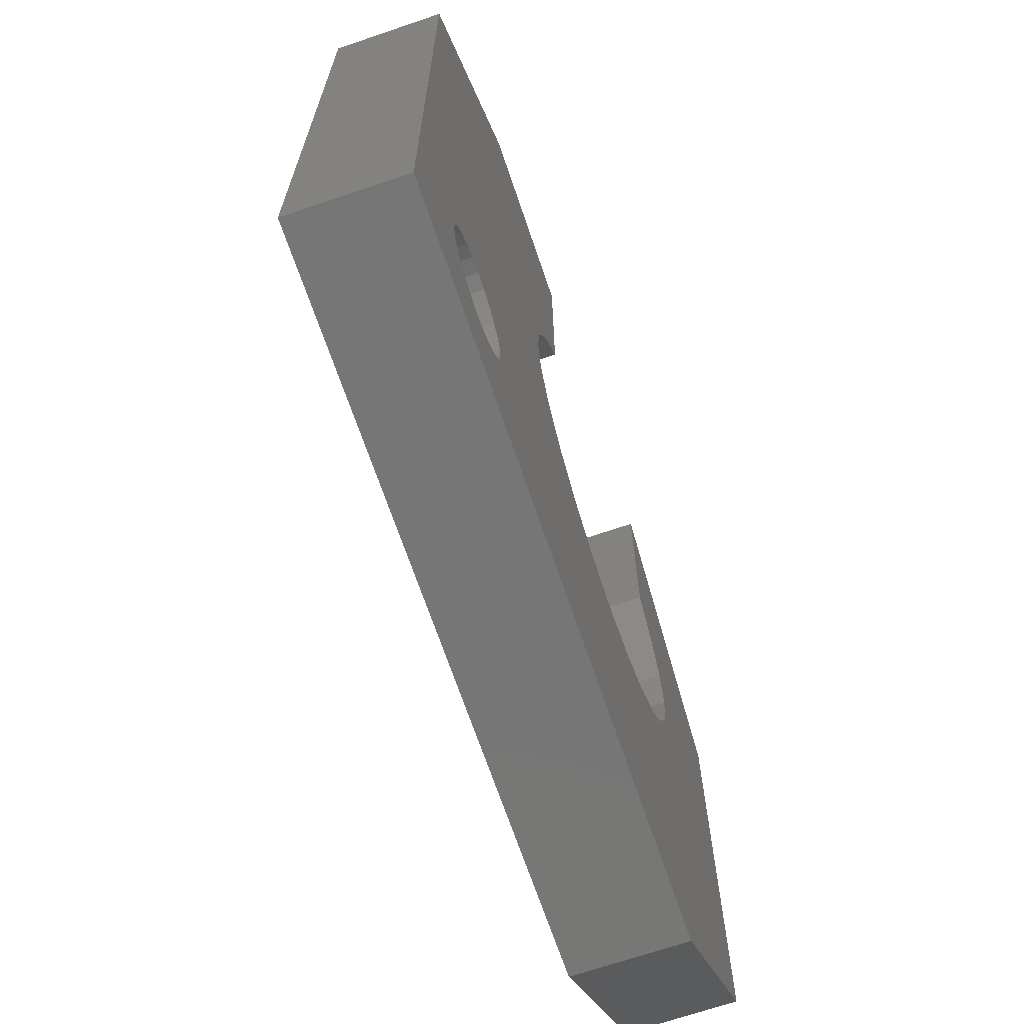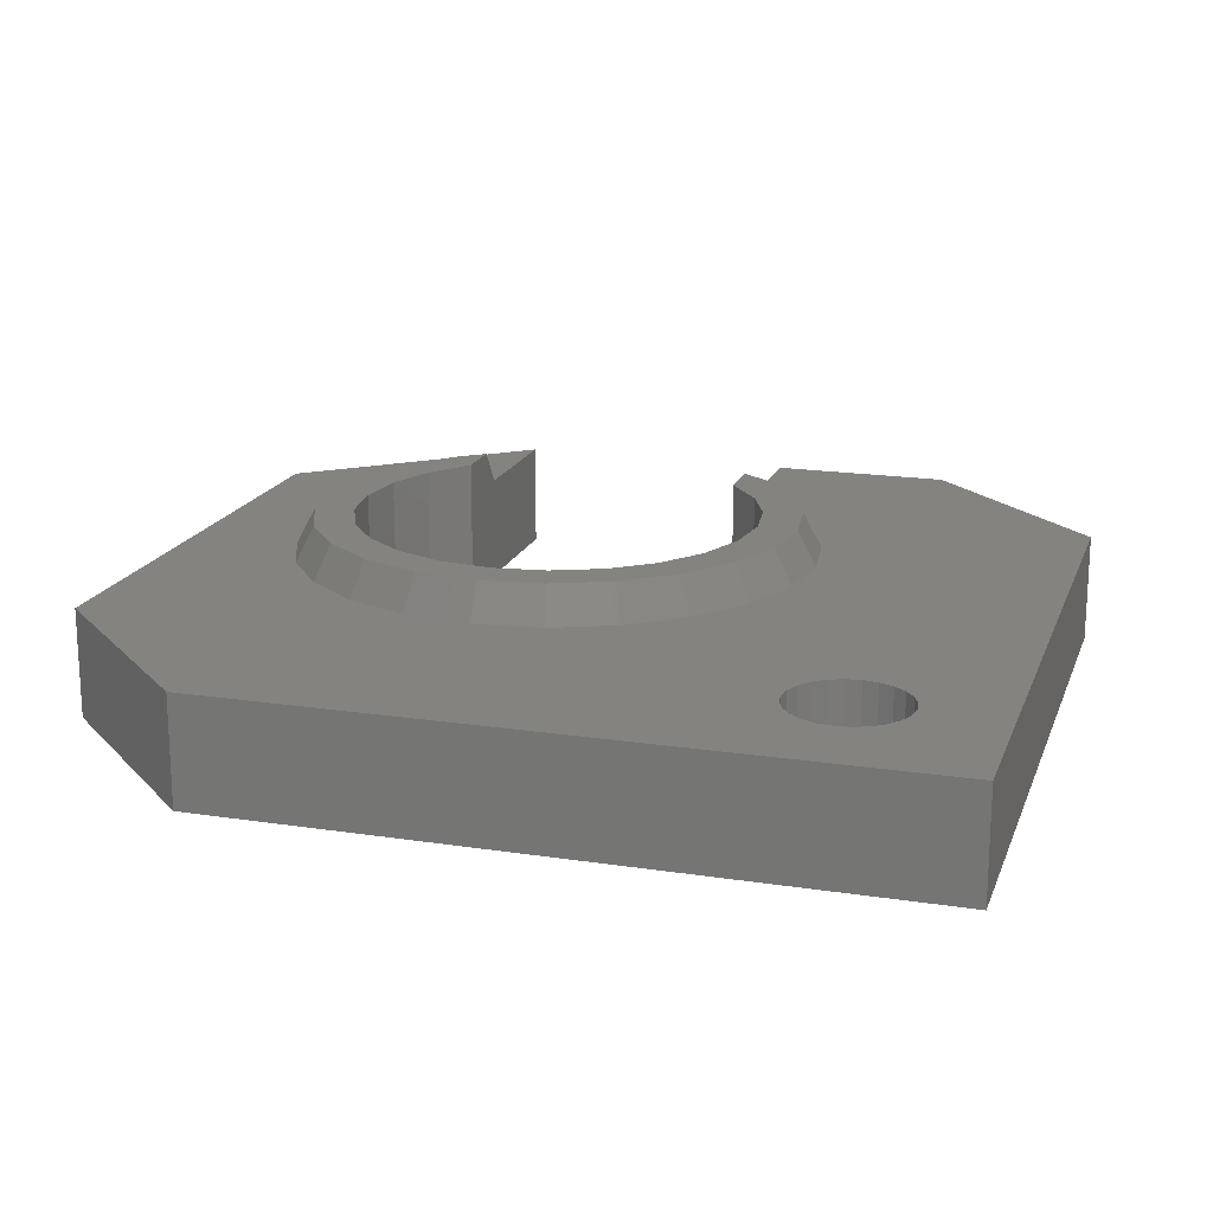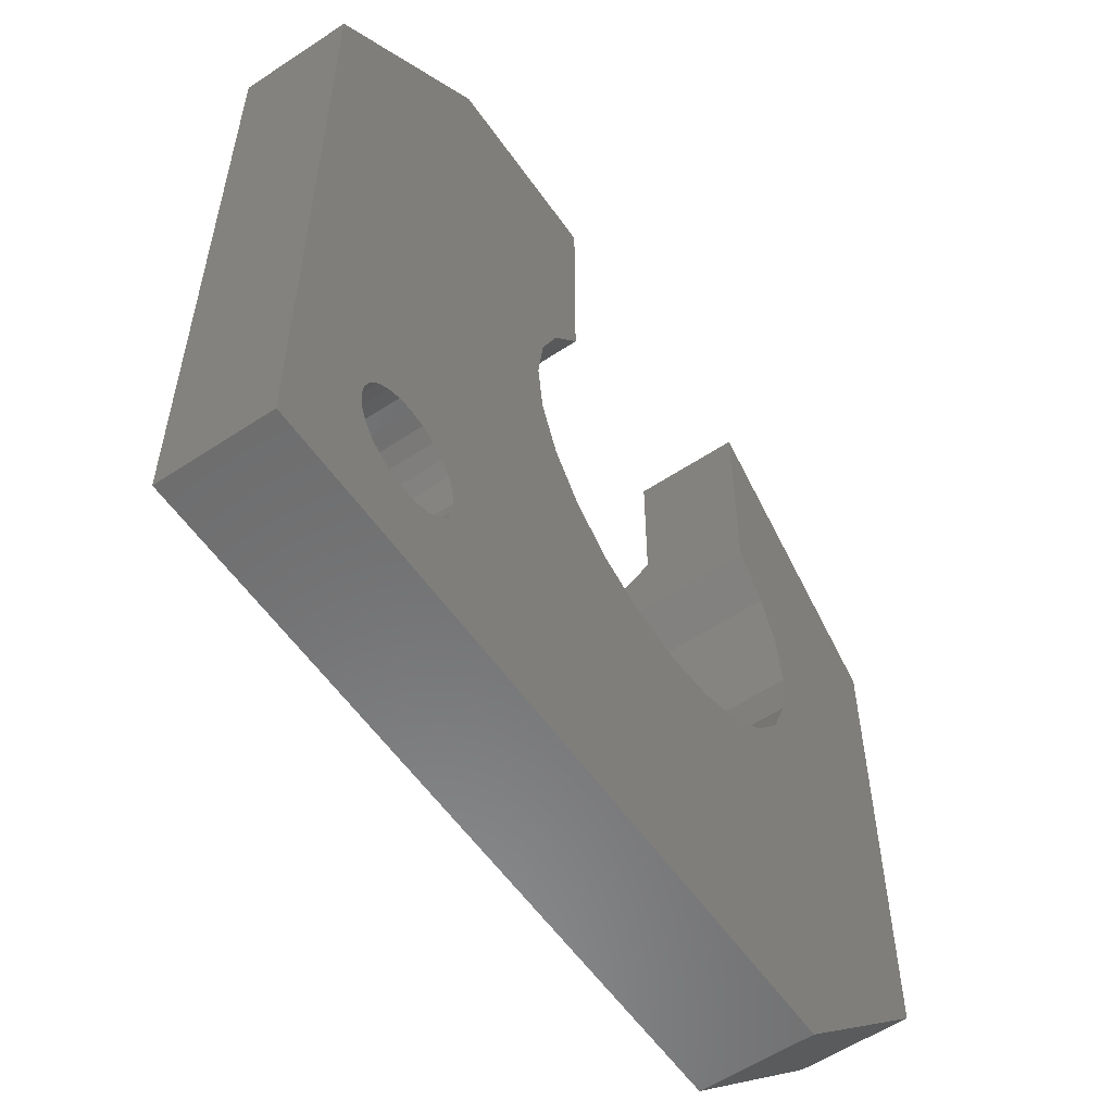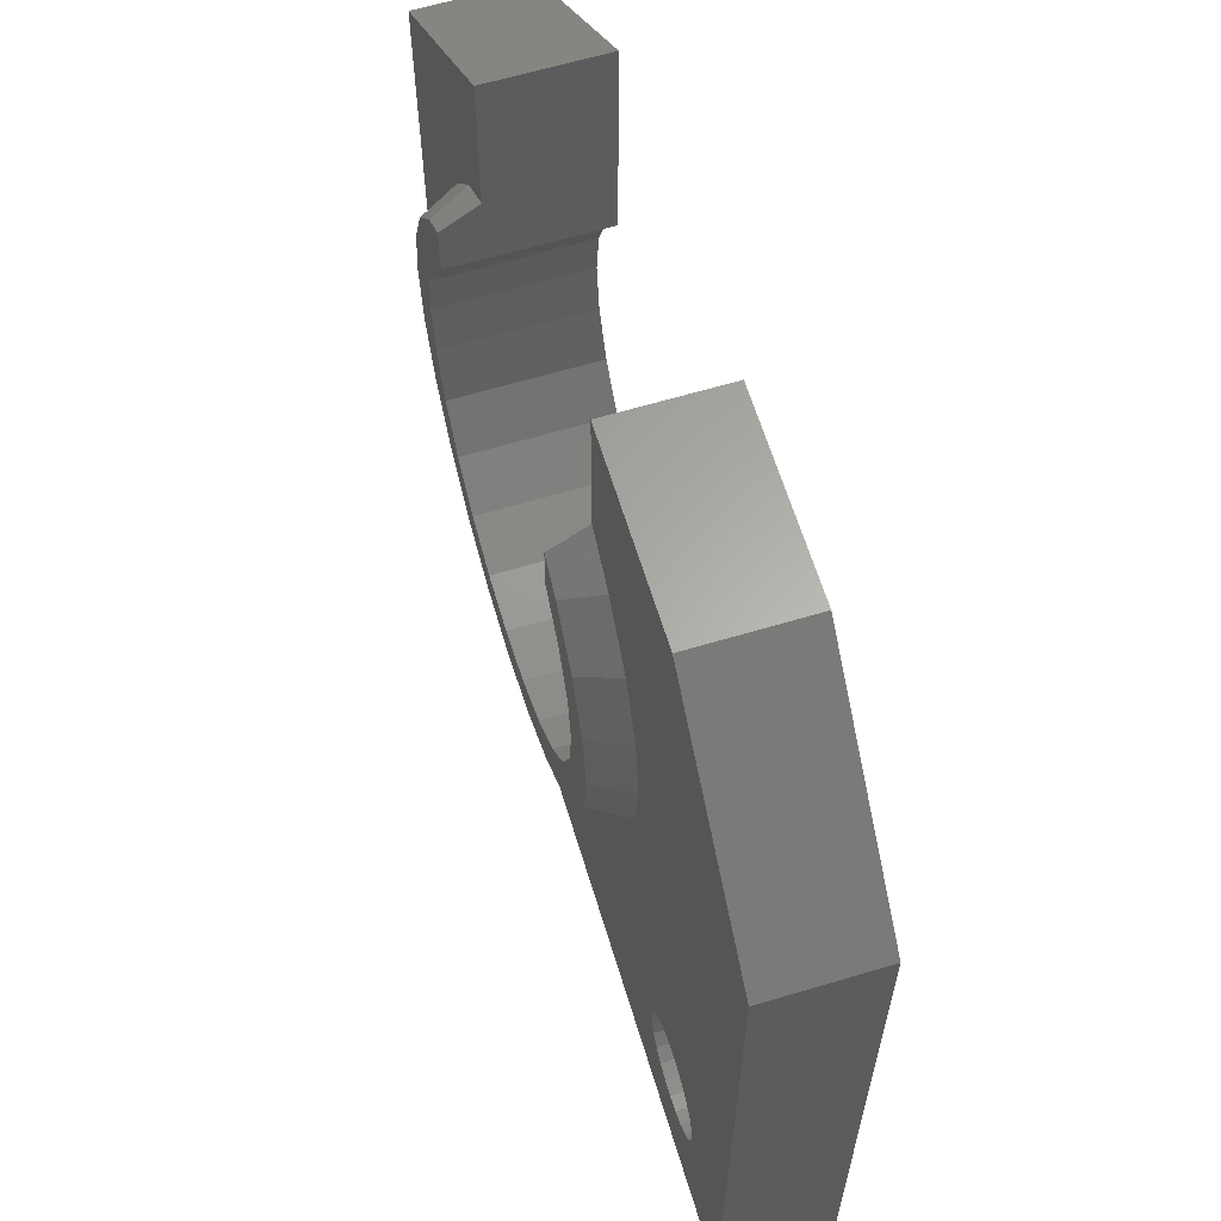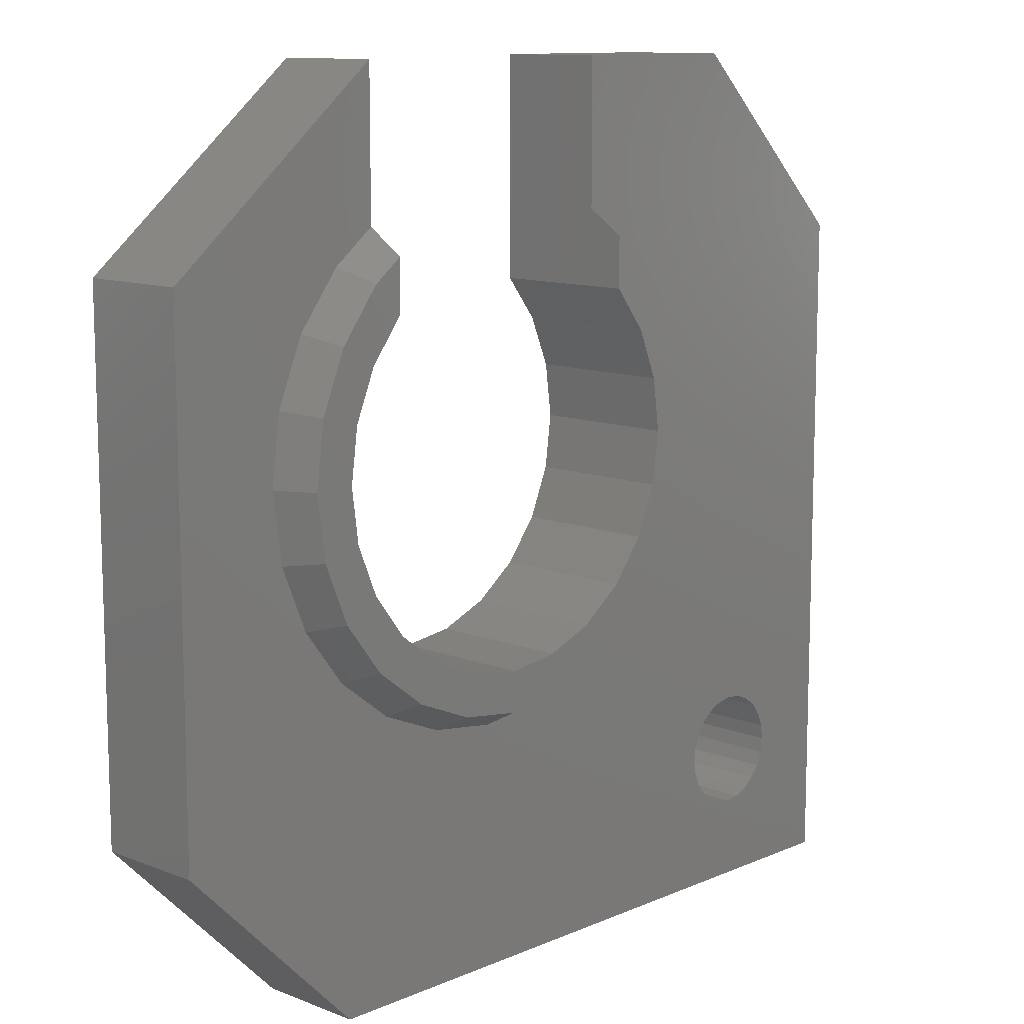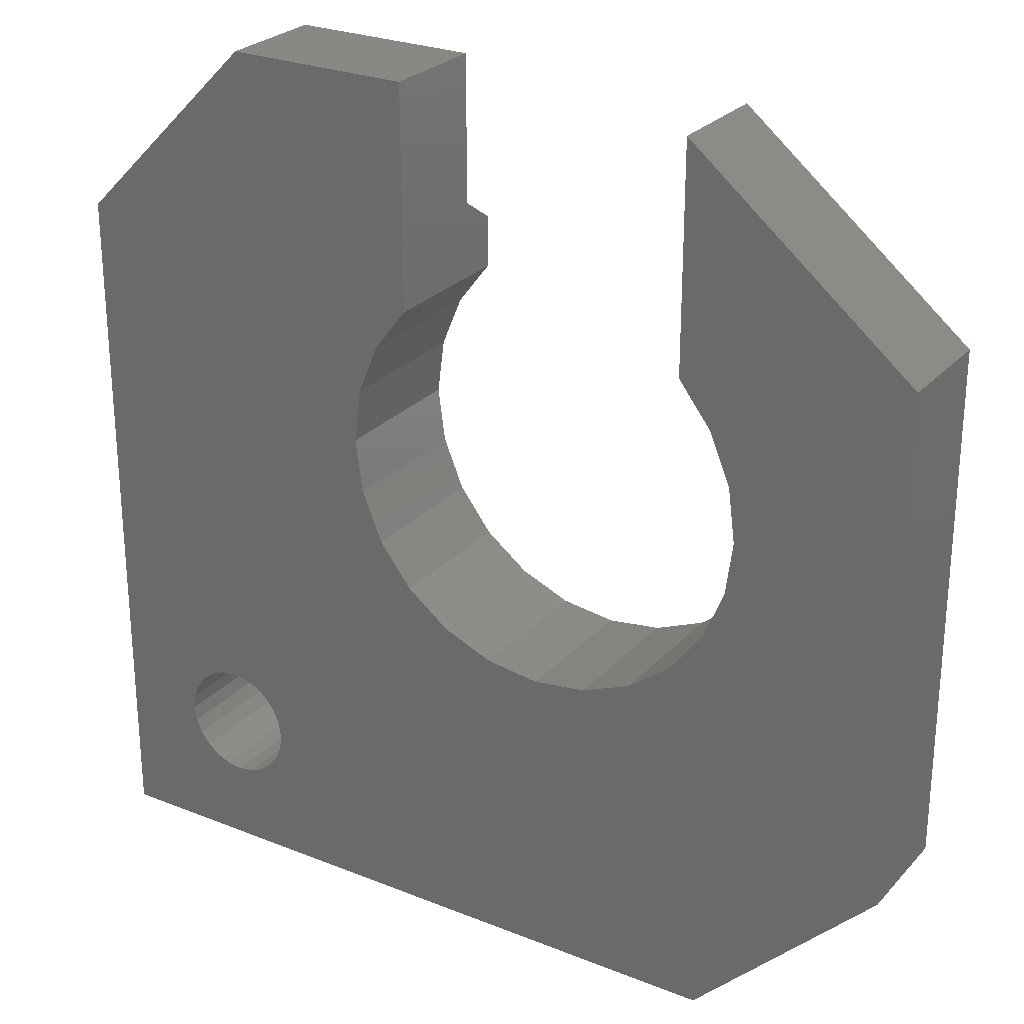
<metadata>
{"format":"stl","ext":"stl","renderer":"f3d","projection":"perspective","resolution":1024,"background":"white","views":[{"elev":-69.0,"azim":108.8,"up":"+Y"},{"elev":17.9,"azim":16.7,"up":"+Z"},{"elev":-57.1,"azim":124.6,"up":"+Y"},{"elev":62.8,"azim":73.1,"up":"+Y"},{"elev":11.3,"azim":-46.4,"up":"+Y"},{"elev":26.4,"azim":-147.8,"up":"+Y"}]}
</metadata>
<code>
# stl→obj: 142 verts, 288 faces
v 1268 243.7 0
v 1273 240.1 1.129e-05
v 1272 238.6 1.129e-05
v 1274 248.7 7.796e-06
v 1273 241.4 1.129e-05
v 1274 242.6 1.129e-05
v 1282 248.7 8.482e-06
v 1283 241.4 1.129e-05
v 1282 242.6 1.129e-05
v 1287 248.7 7.339e-06
v 1284 240.1 1.129e-05
v 1284 238.6 1.129e-05
v 1287 228.4 8.663e-06
v 1287 228.8 8.663e-06
v 1287 229.2 8.663e-06
v 1287 229.5 8.663e-06
v 1292 243.7 1.132e-05
v 1288 229.7 8.663e-06
v 1288 229.9 8.663e-06
v 1288 230 8.663e-06
v 1289 229.9 8.663e-06
v 1289 229.7 8.663e-06
v 1290 229.5 8.663e-06
v 1290 229.1 8.663e-06
v 1290 228.8 8.663e-06
v 1290 228.3 8.663e-06
v 1292 224.5 1.171e-05
v 1273 224.5 1.137e-05
v 1268 229.6 6.424e-06
v 1273 237.1 1.129e-05
v 1273 235.8 1.129e-05
v 1274 234.6 1.129e-05
v 1275 233.7 1.129e-05
v 1288 227 8.663e-06
v 1277 233.1 1.129e-05
v 1278 232.9 1.129e-05
v 1280 233.1 1.129e-05
v 1287 227.2 8.663e-06
v 1281 233.7 1.129e-05
v 1287 227.6 8.663e-06
v 1282 234.6 1.129e-05
v 1283 235.8 1.129e-05
v 1287 227.9 8.663e-06
v 1284 237.1 1.129e-05
v 1288 226.8 8.663e-06
v 1289 226.8 8.663e-06
v 1289 227 8.663e-06
v 1290 227.2 8.663e-06
v 1290 227.5 8.663e-06
v 1290 227.9 8.663e-06
v 1274 242.6 4
v 1273 241.4 4
v 1273 240.1 4
v 1272 238.6 4
v 1273 237.1 4
v 1273 235.8 4
v 1274 234.6 4
v 1275 233.7 4
v 1277 233.1 4
v 1278 232.9 4
v 1280 233.1 4
v 1281 233.7 4
v 1282 234.6 4
v 1283 235.8 4
v 1284 237.1 4
v 1284 238.6 4
v 1284 240.1 4
v 1283 241.4 4
v 1282 242.6 4
v 1292 224.5 3
v 1292 243.7 3
v 1273 224.5 3
v 1274 244 4
v 1274 244.7 3
v 1274 248.7 3
v 1272 236.8 4
v 1272 240.4 4
v 1271 238.6 4
v 1272 235.2 4
v 1272 242 4
v 1273 233.8 4
v 1275 232.7 4
v 1276 232 4
v 1278 231.8 4
v 1280 232 4
v 1282 232.7 4
v 1283 233.8 4
v 1284 235.2 4
v 1282 244 4
v 1283 243.4 4
v 1284 242 4
v 1285 236.8 4
v 1285 240.4 4
v 1285 238.6 4
v 1273 243.4 4
v 1282 244.7 3
v 1282 248.7 3
v 1272 234.9 3
v 1273 233.4 3
v 1274 232.2 3
v 1276 231.5 3
v 1278 231.3 3
v 1280 231.5 3
v 1282 232.2 3
v 1283 233.4 3
v 1284 234.9 3
v 1285 236.7 3
v 1283 243.8 3
v 1284 242.3 3
v 1285 240.5 3
v 1272 242.3 3
v 1273 243.8 3
v 1287 227.9 3
v 1287 228.4 3
v 1288 229.7 3
v 1287 229.5 3
v 1288 229.9 3
v 1288 230 3
v 1289 229.9 3
v 1287 229.2 3
v 1290 229.5 3
v 1289 229.7 3
v 1287 228.8 3
v 1290 229.1 3
v 1290 228.8 3
v 1290 227.5 3
v 1290 227.9 3
v 1290 227.2 3
v 1289 226.8 3
v 1289 227 3
v 1287 227.6 3
v 1290 228.3 3
v 1288 227 3
v 1288 226.8 3
v 1287 227.2 3
v 1287 248.7 3
v 1268 243.7 3
v 1268 229.6 3
v 1285 238.6 3
v 1271 236.7 3
v 1271 240.5 3
v 1271 238.6 3
f 1 2 3
f 2 1 4
f 2 4 5
f 5 4 6
f 7 8 9
f 8 7 10
f 8 10 11
f 11 10 12
f 12 10 13
f 13 10 14
f 14 10 15
f 15 10 16
f 16 10 17
f 16 17 18
f 18 17 19
f 19 17 20
f 20 17 21
f 21 17 22
f 22 17 23
f 23 17 24
f 24 17 25
f 25 17 26
f 26 17 27
f 1 28 29
f 28 1 3
f 28 3 30
f 28 30 31
f 28 31 32
f 28 32 33
f 28 33 34
f 28 34 27
f 34 33 35
f 34 35 36
f 34 36 37
f 34 37 38
f 38 37 39
f 38 39 40
f 40 39 41
f 40 41 42
f 40 42 43
f 43 42 44
f 43 44 12
f 43 12 13
f 27 34 45
f 27 45 45
f 27 45 46
f 27 46 47
f 27 47 48
f 27 48 49
f 27 49 50
f 27 50 26
f 5 51 52
f 51 5 6
f 2 52 53
f 52 2 5
f 3 53 54
f 53 3 2
f 30 54 55
f 54 30 3
f 31 55 56
f 55 31 30
f 32 56 57
f 56 32 31
f 57 33 32
f 33 57 58
f 58 35 33
f 35 58 59
f 59 36 35
f 36 59 60
f 60 37 36
f 37 60 61
f 61 39 37
f 39 61 62
f 39 63 41
f 63 39 62
f 64 41 63
f 41 64 42
f 65 42 64
f 42 65 44
f 66 44 65
f 44 66 12
f 67 12 66
f 12 67 11
f 68 11 67
f 11 68 8
f 69 8 68
f 8 69 9
f 17 70 27
f 70 17 71
f 27 72 28
f 72 27 70
f 6 73 51
f 73 6 74
f 74 6 4
f 74 4 75
f 76 77 78
f 77 76 79
f 77 79 80
f 80 79 54
f 54 79 55
f 55 79 81
f 55 81 56
f 56 81 57
f 57 81 82
f 57 82 58
f 58 82 83
f 58 83 59
f 59 83 84
f 59 84 60
f 60 84 85
f 60 85 61
f 61 85 62
f 62 85 86
f 62 86 63
f 63 86 87
f 63 87 64
f 64 87 88
f 64 88 65
f 65 88 66
f 68 89 69
f 89 68 90
f 90 68 91
f 91 68 67
f 91 67 66
f 91 66 88
f 91 88 92
f 91 92 93
f 93 92 94
f 80 53 95
f 53 80 54
f 95 53 52
f 95 52 51
f 95 51 73
f 89 9 69
f 9 89 96
f 9 96 7
f 7 96 97
f 81 98 99
f 98 81 79
f 82 99 100
f 99 82 81
f 83 100 101
f 100 83 82
f 84 101 102
f 101 84 83
f 85 102 103
f 102 85 84
f 86 103 104
f 103 86 85
f 87 104 105
f 104 87 86
f 106 87 105
f 87 106 88
f 107 88 106
f 88 107 92
f 89 108 96
f 108 89 90
f 109 90 91
f 90 109 108
f 110 91 93
f 91 110 109
f 95 111 80
f 111 95 112
f 112 73 74
f 73 112 95
f 13 113 43
f 113 13 114
f 115 16 18
f 16 115 116
f 117 18 19
f 18 117 115
f 118 19 20
f 19 118 117
f 119 20 21
f 20 119 118
f 16 120 15
f 120 16 116
f 121 22 23
f 22 121 122
f 15 123 14
f 123 15 120
f 124 23 24
f 23 124 121
f 125 24 25
f 24 125 124
f 126 50 49
f 50 126 127
f 128 49 48
f 49 128 126
f 129 47 46
f 47 129 130
f 43 131 40
f 131 43 113
f 132 25 26
f 25 132 125
f 133 45 34
f 45 133 134
f 40 135 38
f 135 40 131
f 135 34 38
f 34 135 133
f 134 46 45
f 46 134 129
f 127 26 50
f 26 127 132
f 134 45 45
f 45 134 134
f 14 114 13
f 114 14 123
f 122 21 22
f 21 122 119
f 130 48 47
f 48 130 128
f 136 17 10
f 17 136 71
f 7 136 10
f 136 7 97
f 137 4 1
f 4 137 75
f 138 1 29
f 1 138 137
f 28 138 29
f 138 28 72
f 110 94 139
f 94 110 93
f 139 92 107
f 92 139 94
f 79 140 98
f 140 79 76
f 80 141 77
f 141 80 111
f 76 142 140
f 142 76 78
f 78 141 142
f 141 78 77
f 72 137 138
f 137 72 140
f 137 140 142
f 140 72 98
f 98 72 99
f 99 72 100
f 100 72 70
f 100 70 101
f 101 70 102
f 102 70 133
f 102 133 103
f 103 133 135
f 103 135 104
f 104 135 131
f 104 131 105
f 105 131 113
f 105 113 106
f 106 113 107
f 107 113 139
f 139 113 114
f 133 70 134
f 134 70 134
f 134 70 129
f 129 70 130
f 130 70 128
f 128 70 126
f 126 70 127
f 127 70 132
f 132 70 71
f 96 136 97
f 136 96 108
f 136 108 109
f 136 109 110
f 136 110 139
f 136 139 114
f 136 114 123
f 136 123 120
f 136 120 116
f 136 116 71
f 71 116 115
f 71 115 117
f 71 117 118
f 71 118 119
f 71 119 122
f 71 122 121
f 71 121 124
f 71 124 125
f 71 125 132
f 137 141 75
f 141 137 142
f 75 141 111
f 75 111 112
f 75 112 74

</code>
